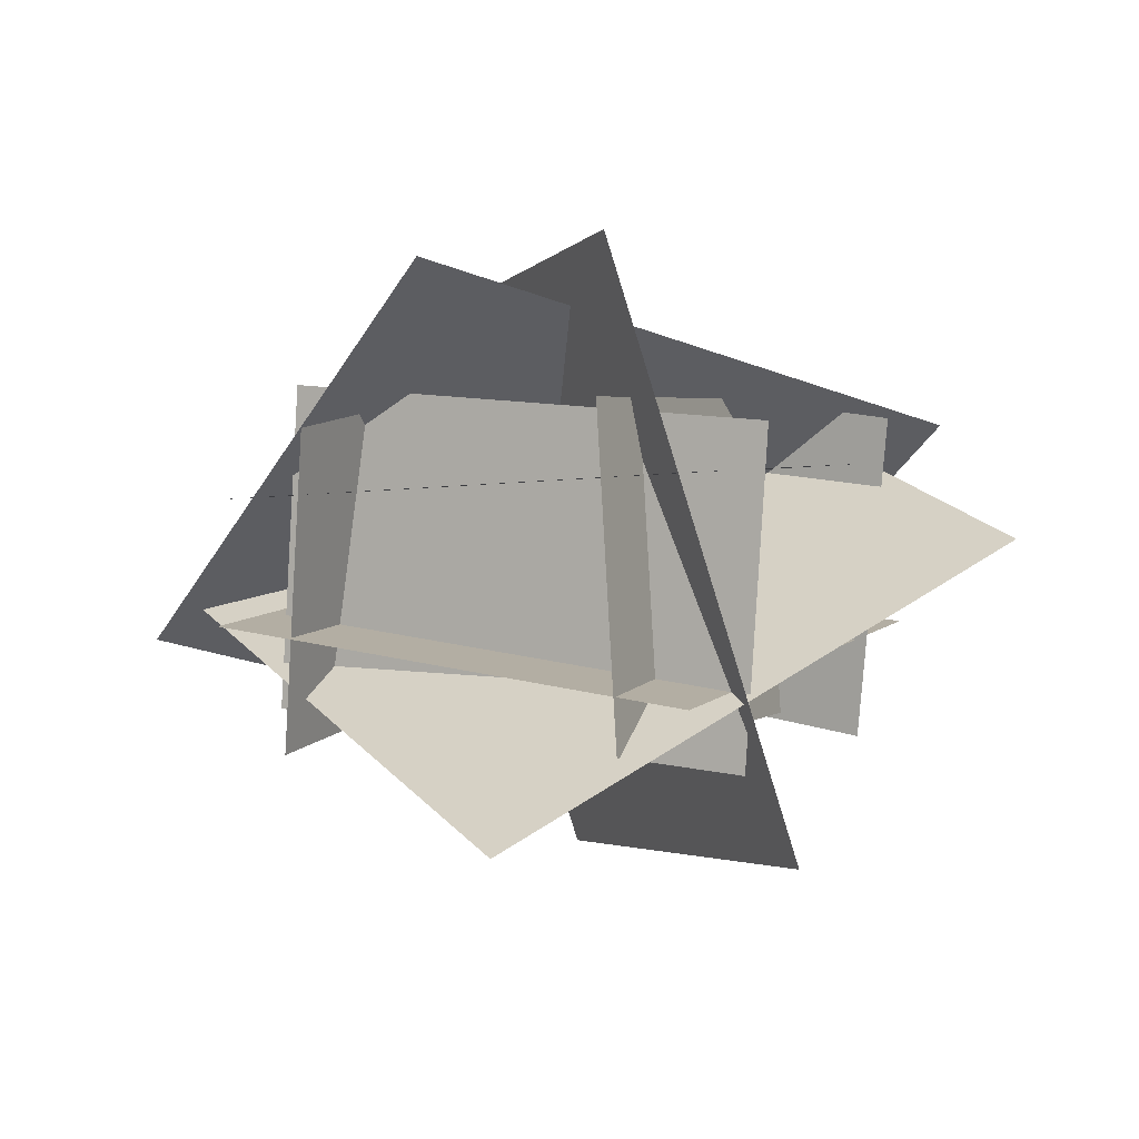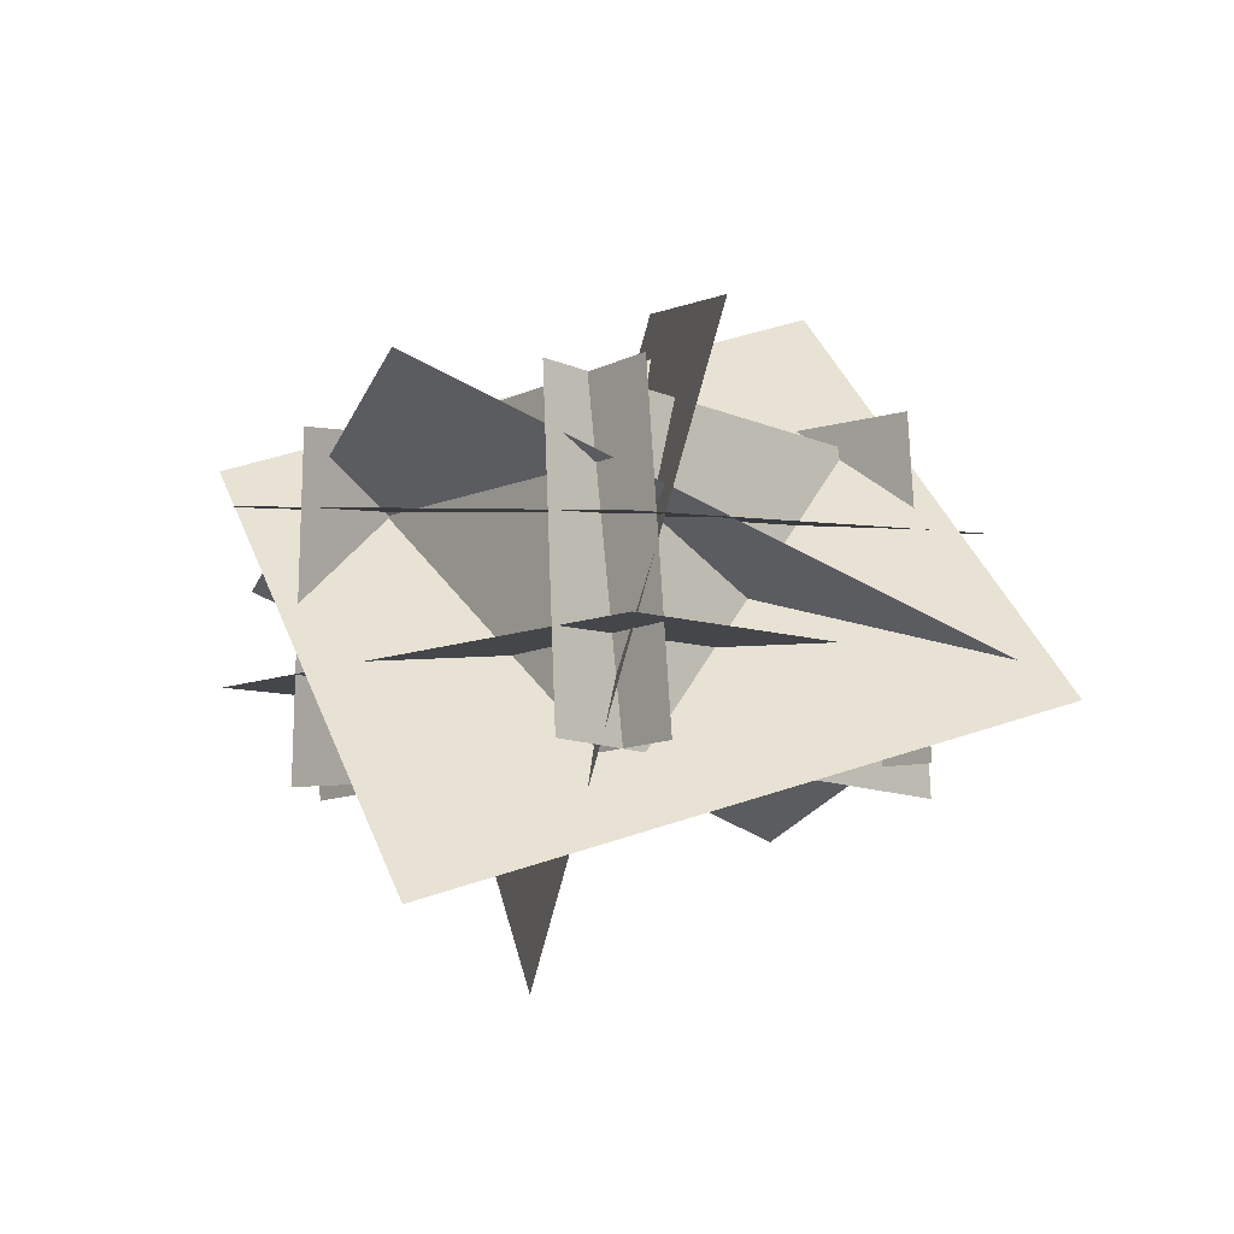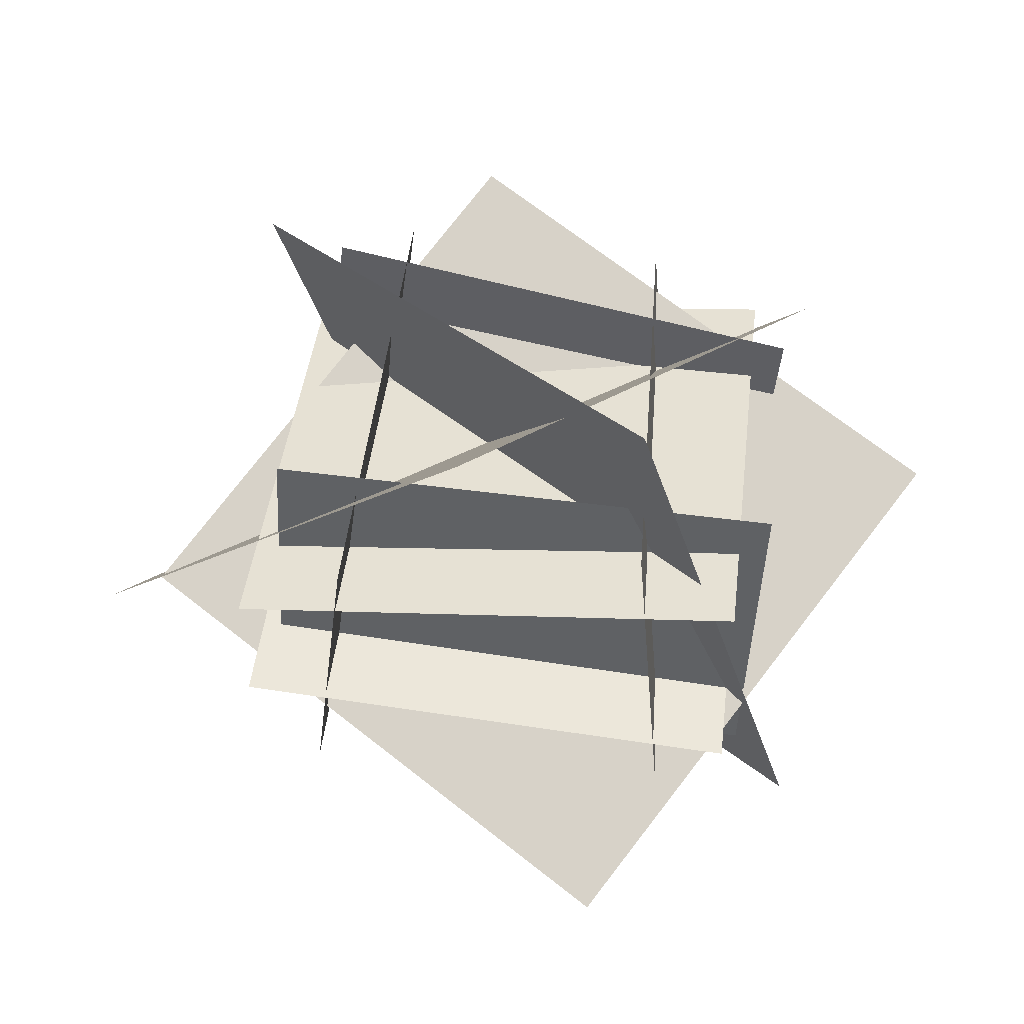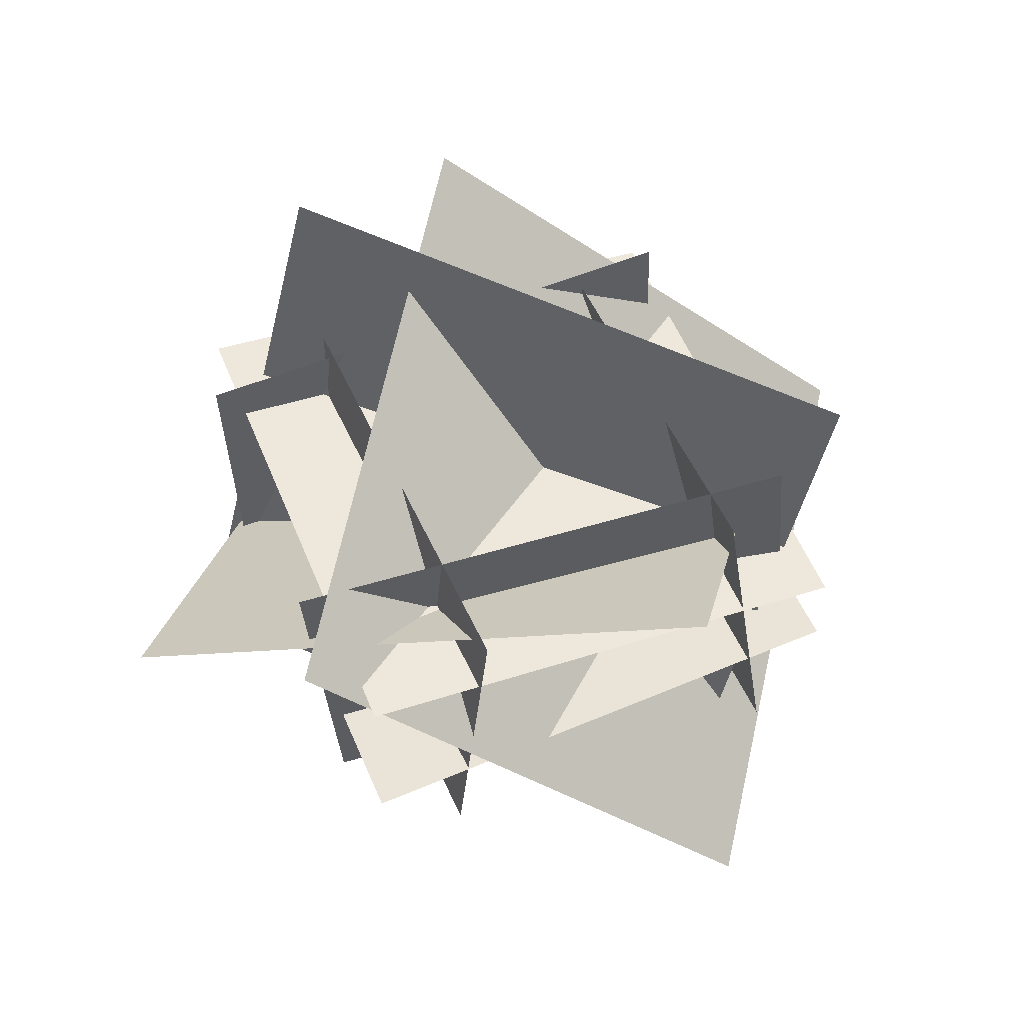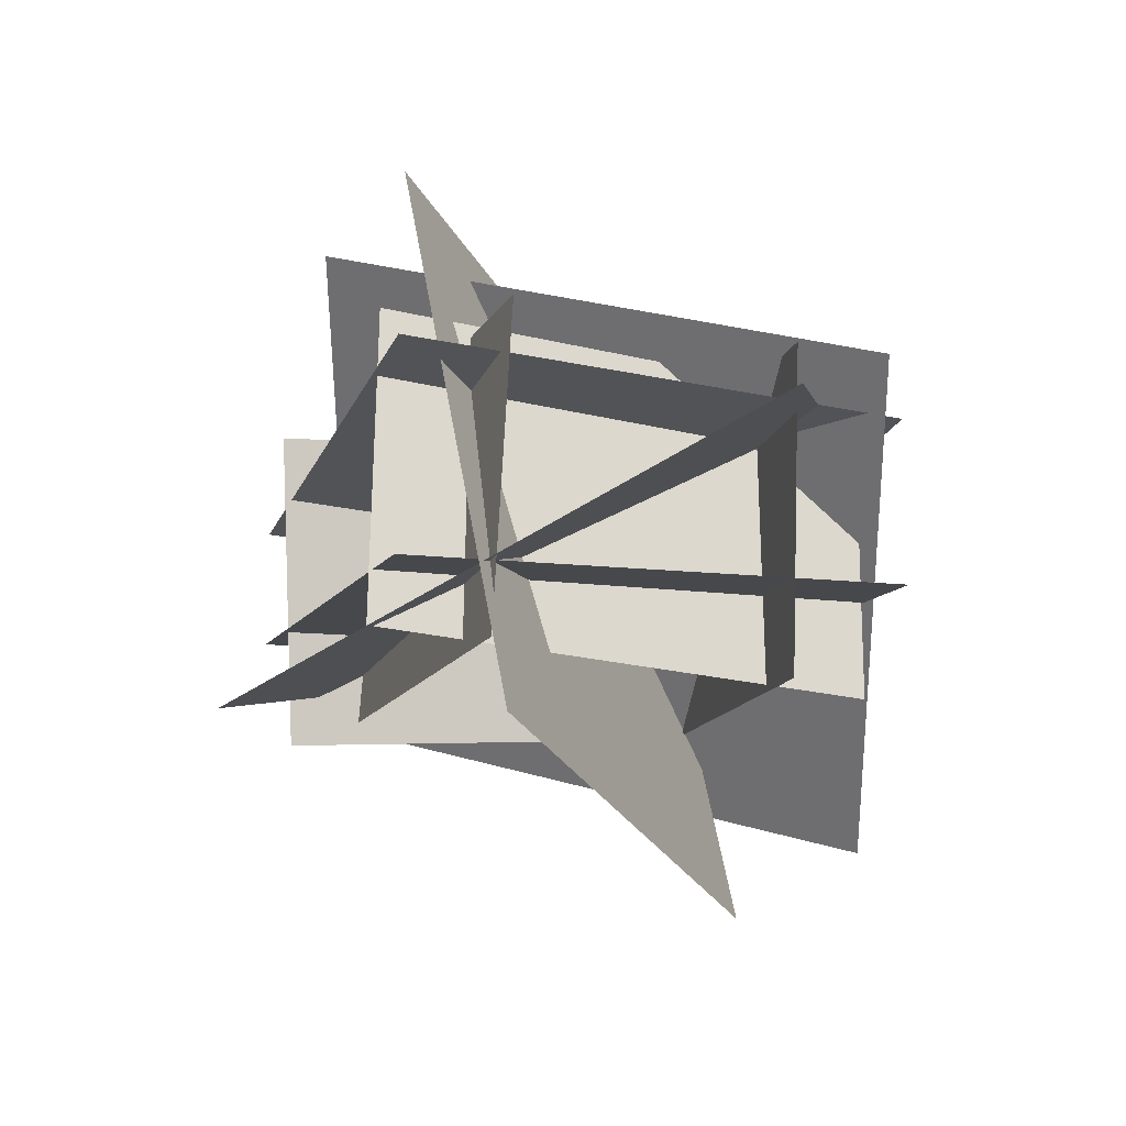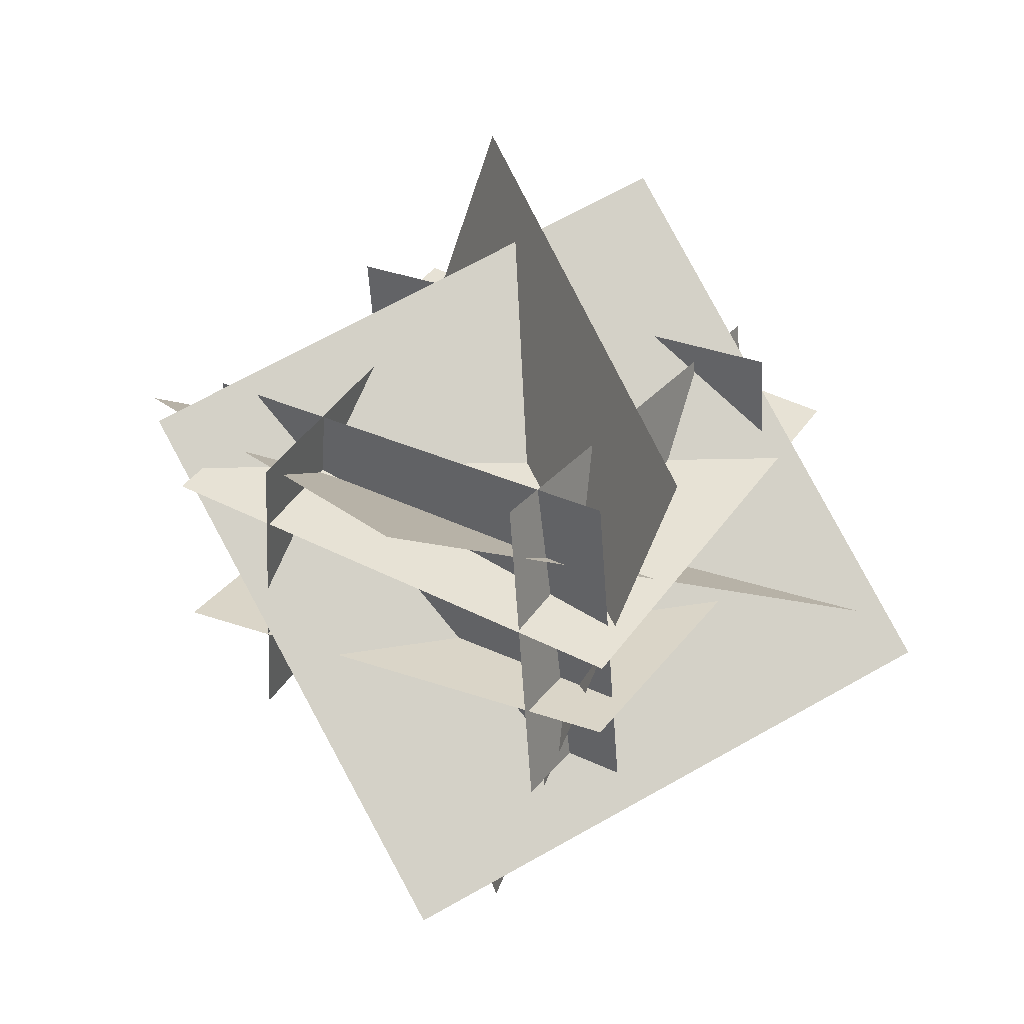
<metadata>
{"format":"obj","ext":"obj","renderer":"f3d","projection":"perspective","resolution":1024,"background":"white","views":[{"elev":6.4,"azim":28.2,"up":"+Y"},{"elev":-4.6,"azim":-137.7,"up":"+Y"},{"elev":45.4,"azim":6.5,"up":"+Y"},{"elev":52.2,"azim":157.8,"up":"+Y"},{"elev":-16.5,"azim":70.5,"up":"+Y"},{"elev":34.7,"azim":-149.9,"up":"+Y"}]}
</metadata>
<code>
o plane_onesided
v 1.191 0.9858 -0.1849
v -0.1784 0.866 -0.1849
v 1.186 1.046 1.189
v -0.1836 0.9257 1.189
f 1 2 4 3
o plane_doublesided
v 1.188 0.4784 1.189
v 1.193 0.5322 -0.1845
v -0.1822 0.5923 1.189
v -0.1777 0.6461 -0.1845
v 1.188 0.4784 1.189
v 1.193 0.5322 -0.1845
v -0.1822 0.5923 1.189
v -0.1777 0.6461 -0.1845
f 8 6 5 7
f 9 10 12 11
o plane_onesided
v 0.9492 0.2822 -0.1671
v 0.8713 1.153 -0.2053
v 1.004 0.3471 1.205
v 0.9258 1.218 1.167
f 13 14 16 15
o plane_onesided
v 0.01343 0.3773 -0.223
v 0.1272 1.242 -0.1468
v -0.002209 0.2585 1.147
v 0.1116 1.123 1.223
f 20 18 17 19
o plane_onesided
v -0.1434 0.3433 0.9566
v -0.1053 1.217 0.9184
v 1.23 0.2833 0.9566
v 1.268 1.157 0.9184
f 24 22 21 23
o plane_onesided
v -0.1547 0.3736 -0.02724
v -0.07839 1.245 -0.02724
v 1.203 0.2548 0.1522
v 1.28 1.126 0.1522
f 25 26 28 27
o plane_doublesided
v 1.38 0.0672 0.9644
v 0.914 1.618 1.105
v 0.1934 -0.1918 -0.115
v -0.2727 1.359 0.02542
v 1.38 0.0672 0.9644
v 0.914 1.618 1.105
v 0.1934 -0.1918 -0.115
v -0.2727 1.359 0.02542
f 32 30 29 31
f 33 34 36 35
o plane_doublesided
v 0.8389 0.1489 1.531
v 1.707 0.8376 0.343
v -0.5346 0.5667 0.7701
v 0.3338 1.255 -0.4184
v 0.8389 0.1489 1.531
v 1.707 0.8376 0.343
v -0.5346 0.5667 0.7701
v 0.3338 1.255 -0.4184
f 40 38 37 39
f 41 42 44 43
o plane_doublesided
v -0.6961 0.4728 0.776
v 0.4416 1.554 1.196
v 0.2074 0.01615 -0.4951
v 1.345 1.098 -0.07493
v -0.6961 0.4728 0.776
v 0.4416 1.554 1.196
v 0.2074 0.01615 -0.4951
v 1.345 1.098 -0.07493
f 48 46 45 47
f 49 50 52 51

</code>
